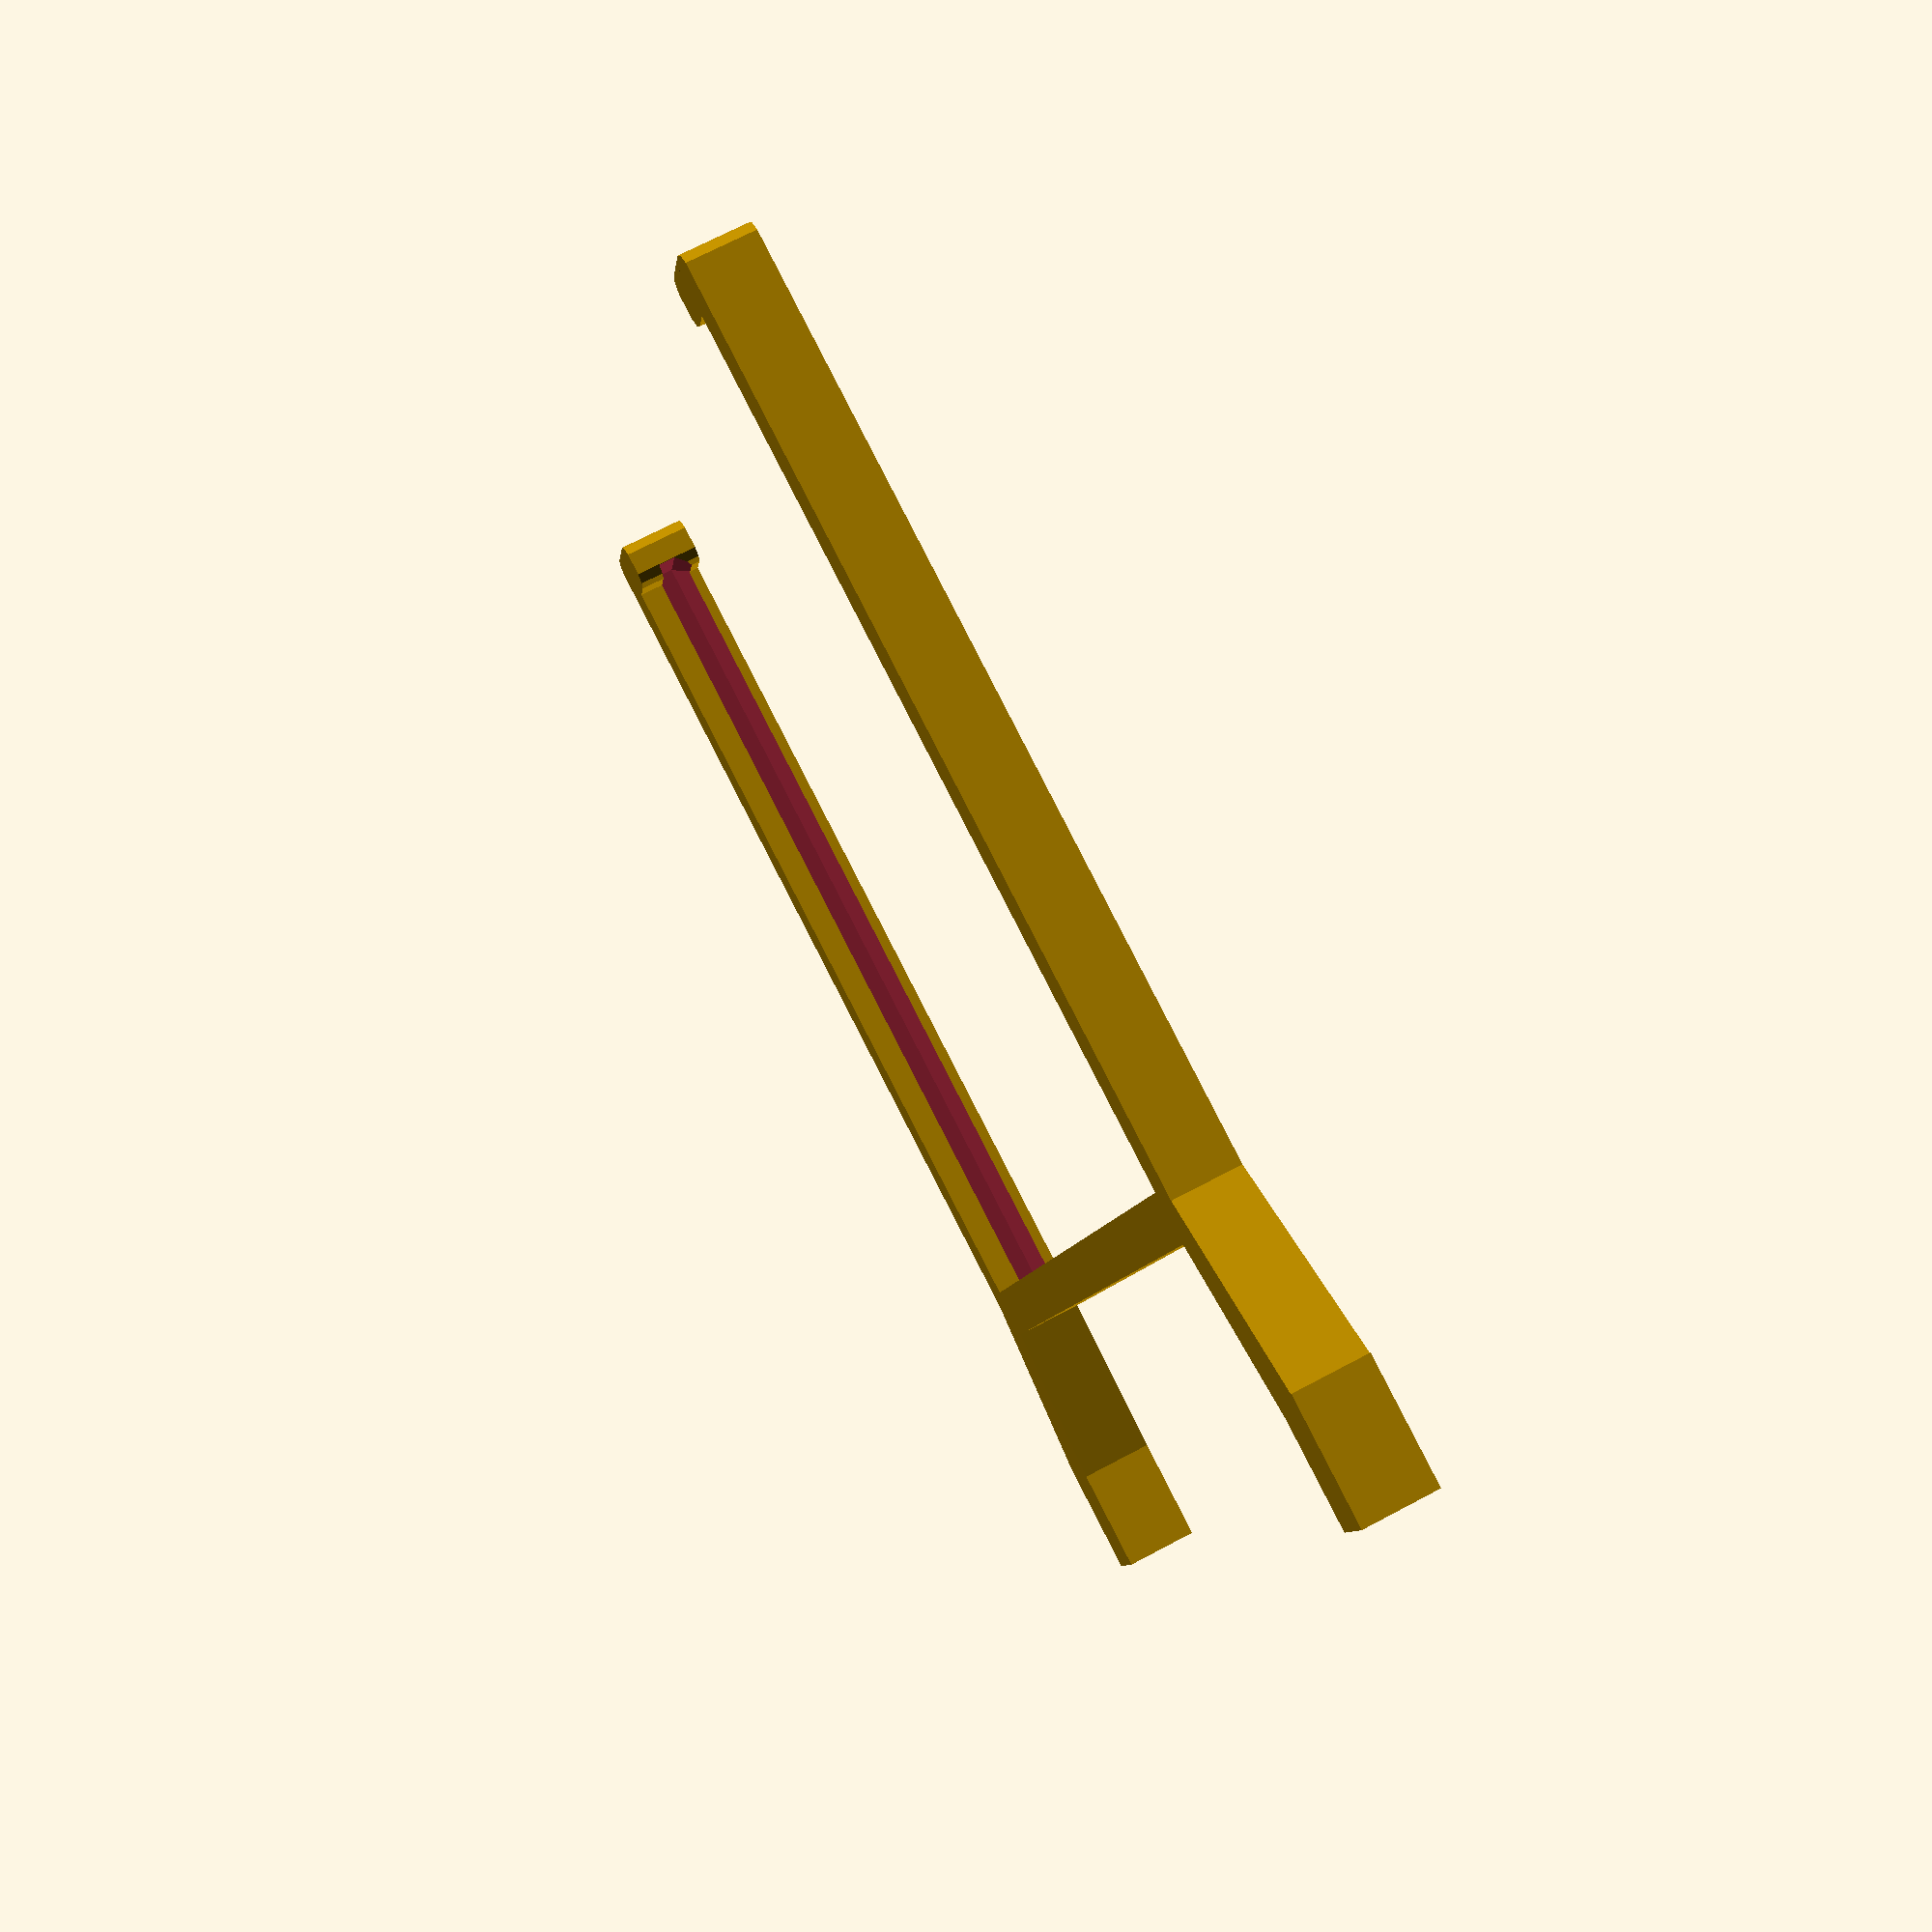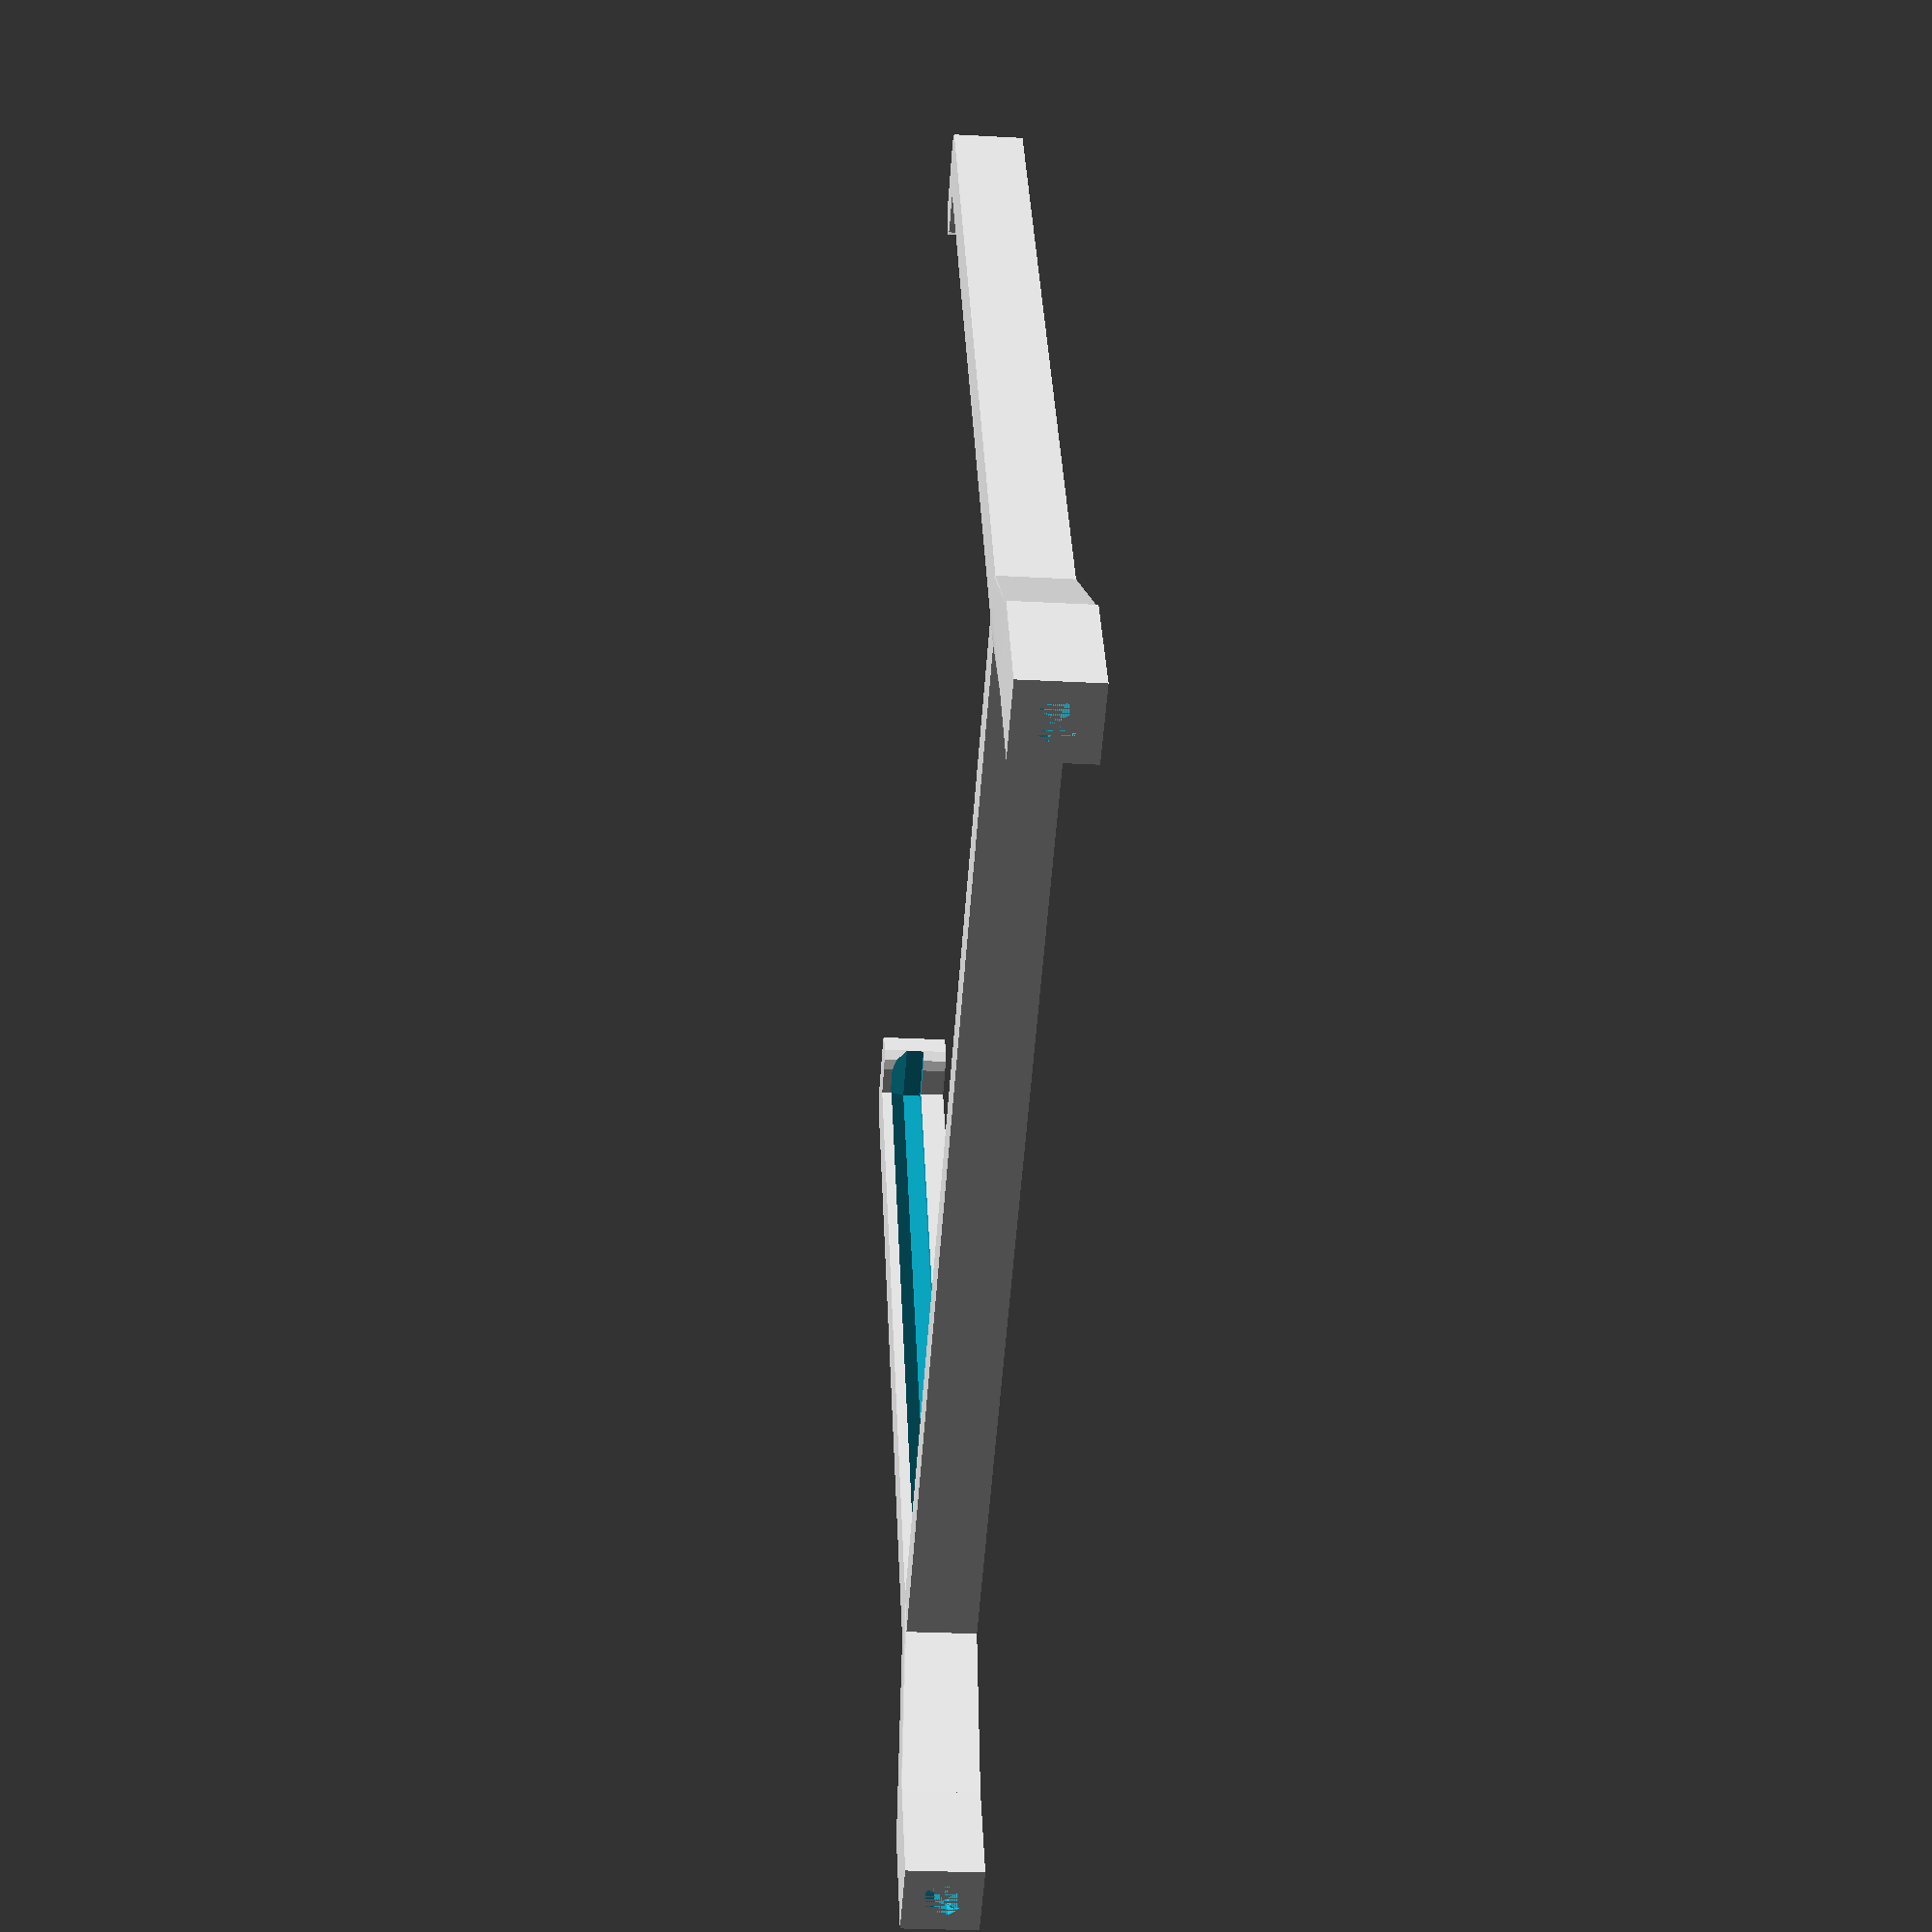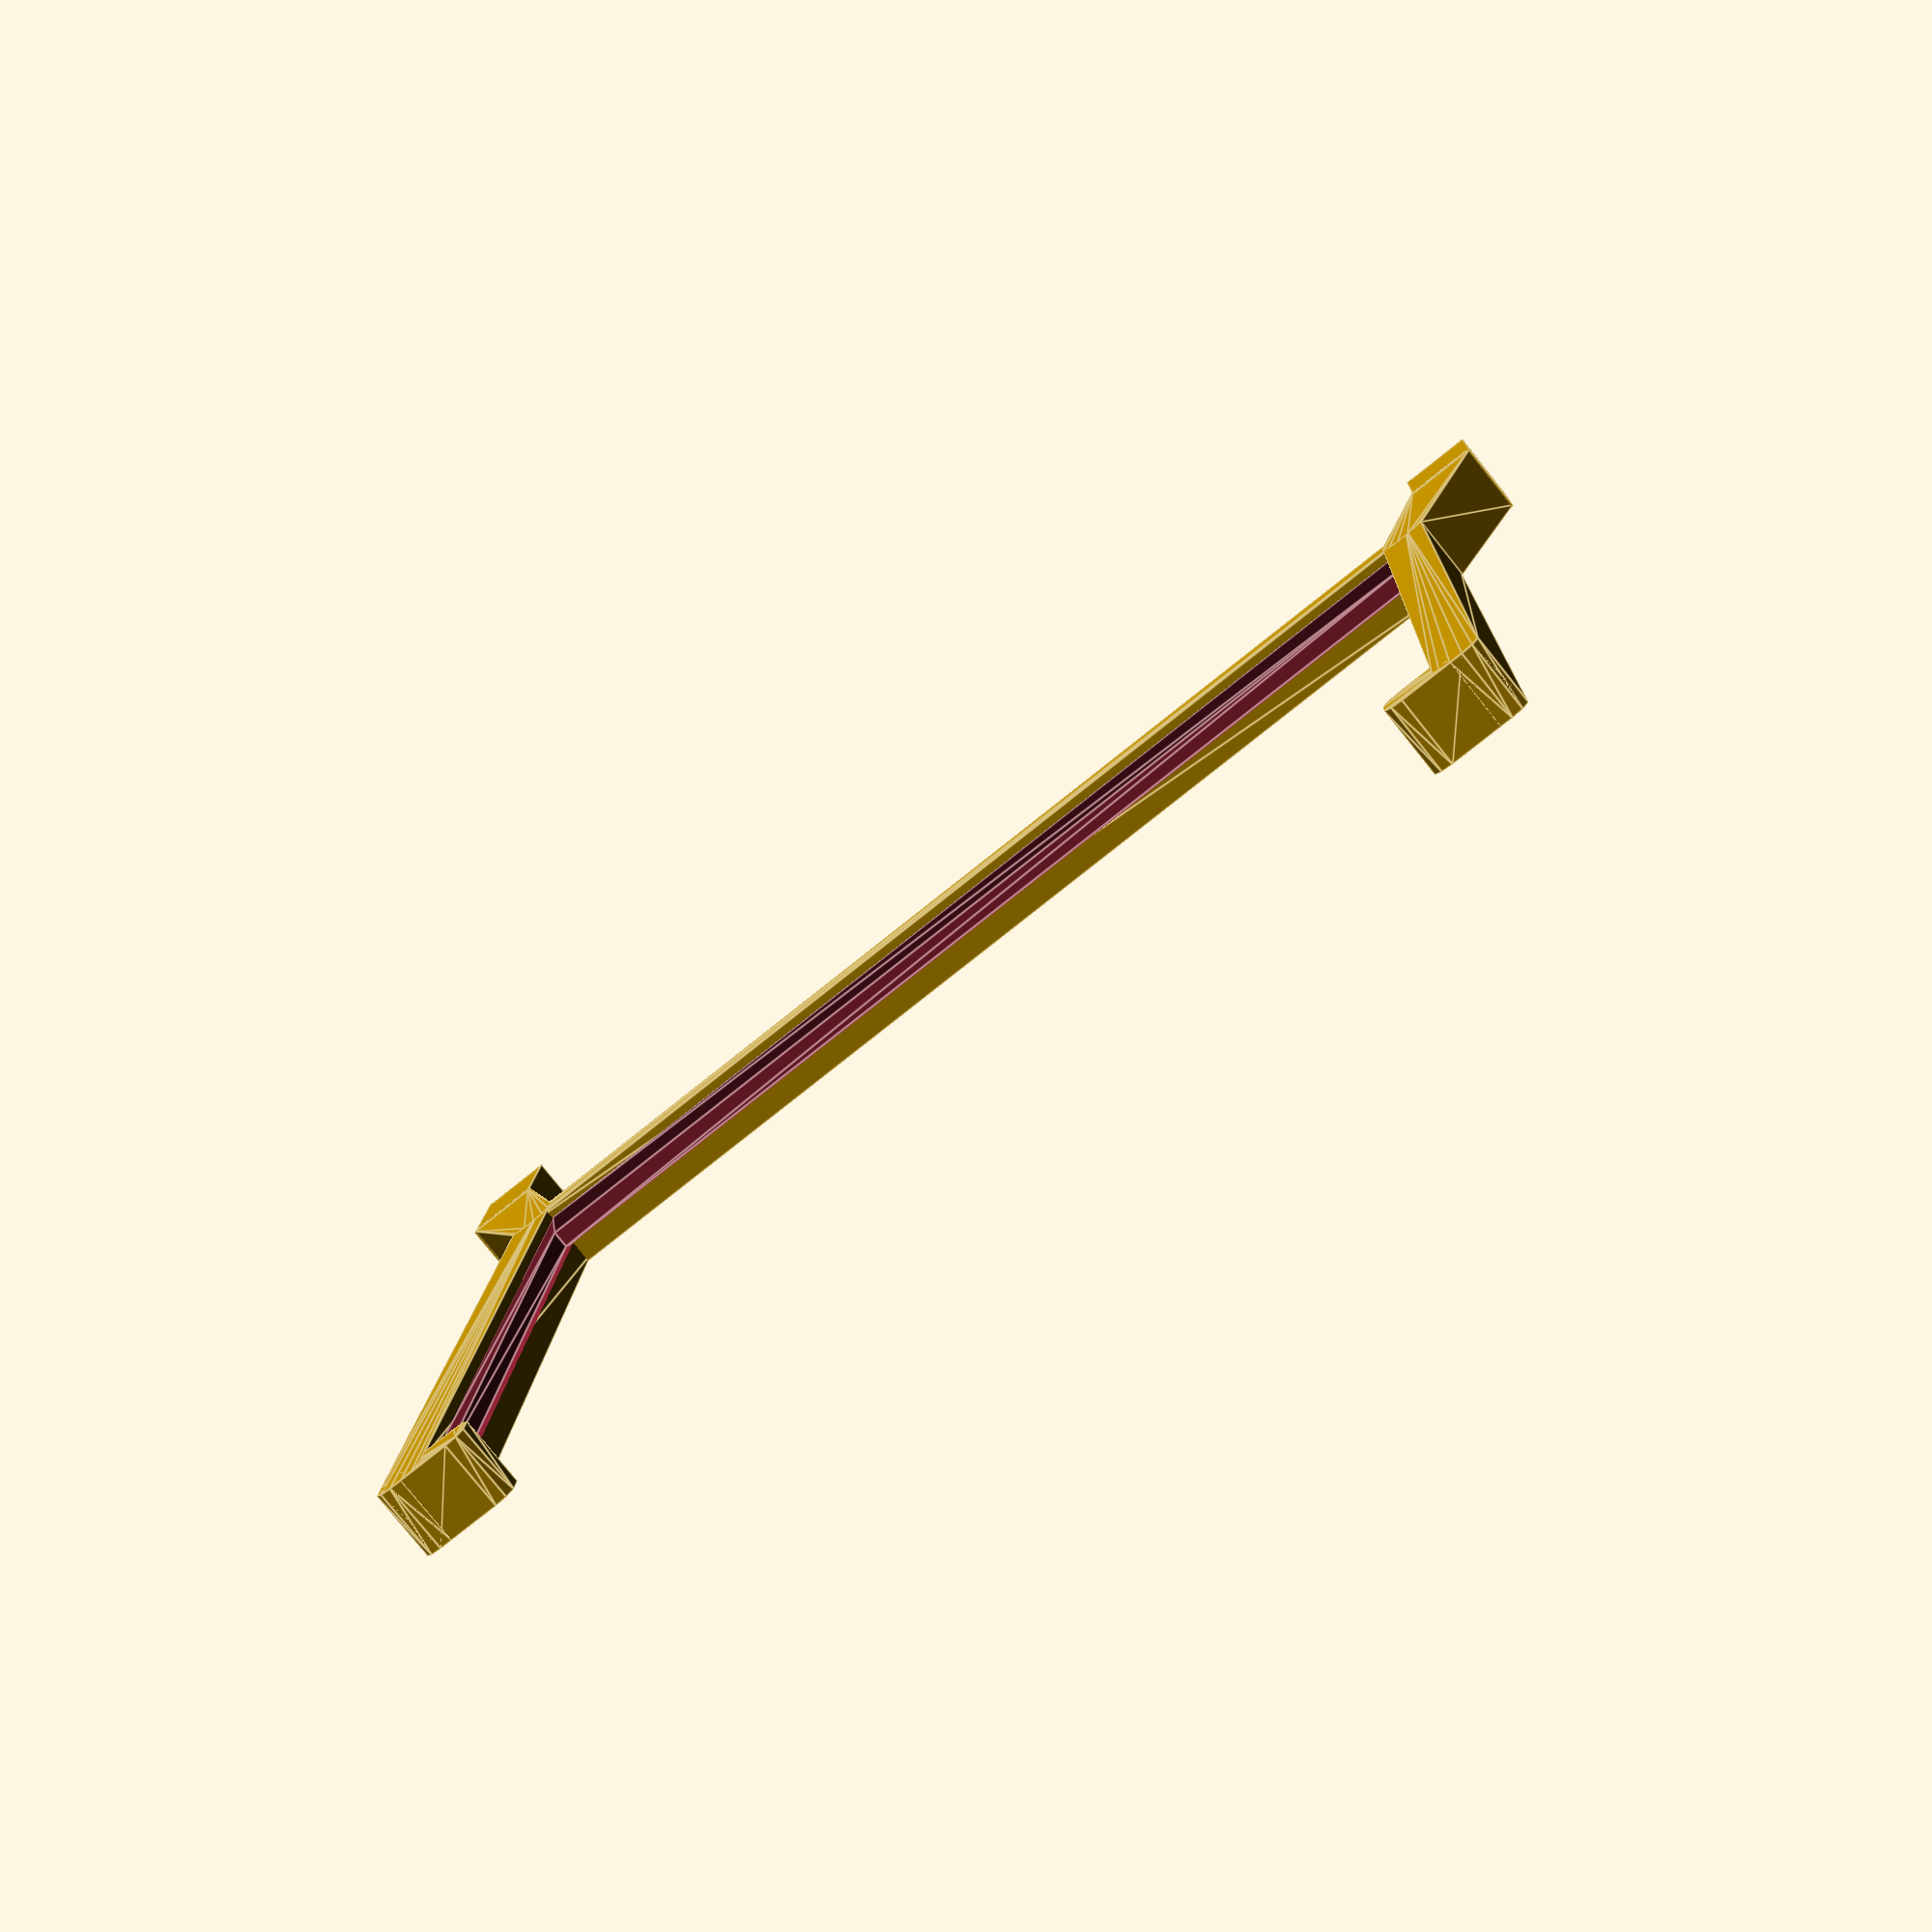
<openscad>
// first stab at a generalized pcb holder for modular synths
// 3-clause BSD, jef@slechte.info, 2020

// 70x50 stripboard
pcb_t = 1.5;
pcb_h = 70.1;
pcb_d = 50.1;

// 90x70 stripboard
pcb_t = 1.5;
pcb_h = 90.1;
pcb_d = 70.1;

bolt_r = 3.1/2;
front_plate_bolt_distance = 103;
front_plate_mount_block_s = 6;
front_plate_mount_block_d = 10;

plate_pcb_offset = 20;

rounded_corners_r = 1.5;

latch = 5;

lip_w = 1;
rail_w = 3;

lip_t = lip_w;
bottom_t = 2;
top_t = 1;

$fn = 10;
/*
 *   +---------------+  \
 *   |               |   ) top_t
 *   |               |  /
 *   |              /   \
 *   |            /      ) lip_t
 *   |          /       /
 *   |         |        \
 *   |         |         ) pcb_t
 *   |         |        /
 *   |         +-----+  \
 *   |               |   ) bottom_t
 *   +---------------+  /
 *    \        /\    /
 *      rail_w  lip_w
*/
 
module pcb_cutout() {
    lip_d = pcb_d - (2*lip_w);
    lip_h = pcb_h - (2*lip_w);
	
	translate([0, 0, bottom_t + (pcb_t/2)]) {
		hull() {
			cube([pcb_d, pcb_h, pcb_t], center=true);    
			translate([0, 0, pcb_t])
				cube([lip_d, lip_h, lip_t], center=true);
		}
	}
}

module rounded_cube(coords) {
	r = rounded_corners_r;
	hull() {
		for (a = [ -1, 1 ]) {
			for (b = [ -1, 1 ]) {
				translate([a*(coords[0]/2-r), b*(coords[1]/2-r), 0])
					cylinder(r=r, h=coords[2], center=true);
			}
		}
	}
}
module rails() {
    total_t = bottom_t + pcb_t + lip_t + top_t;
    total_w = rail_w + lip_w;
    total_pcb_d = pcb_d;
    total_pcb_h = pcb_h;// + 2*latch;
	// a nudge is defined as the difference between the
	// half of a rail and the lip insection in the rail
	a_nudge = total_w/2 - lip_w;
	
	// everything up so our bottom edge is on the XY plane
	if (0) {
    translate([0, 0, total_t/2]) {
        // front
		front_length = pcb_h + rail_w*2;
        translate([-(pcb_d/2+a_nudge), 0, 0])
			rounded_cube([total_w, front_length, total_t]);
        
        // back
		back_length = latch + rail_w;
        translate([+(pcb_d/2+a_nudge), 0, 0])
			translate([0, +(pcb_h/2-(back_length)/2+rail_w), 0])
				rounded_cube([total_w, back_length, total_t]);
        
        // bottom
		bottom_length = latch + rail_w;
        translate([-(pcb_d/2-(bottom_length)/2+rail_w), -(pcb_h/2+a_nudge), 0])
			rounded_cube([bottom_length, total_w, total_t]);
    
        // top
		top_length = pcb_d + rail_w*2; //latch + rail_w;
		translate([0, (pcb_h/2+a_nudge), 0])
			rounded_cube([top_length, total_w, total_t]);
		
    }
	} else {
    translate([0, 0, total_t/2]) {
        // front
		front_length = pcb_h + rail_w*2;
        translate([-(pcb_d/2+a_nudge), 0, 0])
			rounded_cube([total_w, front_length, total_t]);
        
        // back top
		back_length = latch + rail_w;
        translate([+(pcb_d/2+a_nudge), 0, 0])
			translate([0, +(pcb_h/2-(back_length)/2+rail_w), 0])
				rounded_cube([total_w, back_length, total_t]);
		// back bottom
        translate([+(pcb_d/2+a_nudge), 0, 0])
			translate([0, -(pcb_h/2-(back_length)/2+rail_w), 0])
				rounded_cube([total_w, back_length, total_t]);   
		
        // bottom
		bottom_length = pcb_d + rail_w*2;
        translate([0, -(pcb_h/2+a_nudge), 0])
			rounded_cube([bottom_length, total_w, total_t]);
    
        // top
		top_length = pcb_d + rail_w*2; //latch + rail_w;
		translate([0, (pcb_h/2+a_nudge), 0])
			rounded_cube([top_length, total_w, total_t]);
	}
    }	
}
module rails_top() {
    total_t = bottom_t + pcb_t + lip_t + top_t;
    total_w = rail_w + lip_w;
    total_pcb_d = pcb_d;
    total_pcb_h = pcb_h;// + 2*latch;
	// a nudge is defined as the difference between the
	// half of a rail and the lip insection in the rail
	a_nudge = total_w/2 - lip_w;
	
	// everything up so our bottom edge is on the XY plane
    translate([0, 0, total_t/2]) {
		translate([-(pcb_d/2+a_nudge), -(pcb_h/2+a_nudge), 0])
			rounded_cube([total_w, total_w, total_t]);
    }
}
module rails_bottom() {
    total_t = bottom_t + pcb_t + lip_t + top_t;
    total_w = rail_w + lip_w;
    total_pcb_d = pcb_d;
    total_pcb_h = pcb_h;// + 2*latch;
	// a nudge is defined as the difference between the
	// half of a rail and the lip insection in the rail
	a_nudge = total_w/2 - lip_w;
	
	// everything up so our bottom edge is on the XY plane
    translate([0, 0, total_t/2]) {
		translate([-(pcb_d/2+a_nudge), +(pcb_h/2+a_nudge), 0])
			rounded_cube([total_w, total_w, total_t]);
    }
} 
module front_plate_mounting() {

	block_s = front_plate_mount_block_s;
	block_d = front_plate_mount_block_d;

	translate([
	 -(pcb_d/2 + plate_pcb_offset),
	 0,
	 block_s/2])
	 
	rotate([0, 90, 0])
	for (side = [-1, 1]) {
		translate([0, front_plate_bolt_distance/2*side, 0])
			difference() {
				cube([block_s, block_s, block_d], center=true);
				cylinder(r=bolt_r, h=block_d, center=true);
			}
	}
	 
}
module front_plate_mounting_slice_top() {

	block_s = front_plate_mount_block_s;
	block_d = front_plate_mount_block_d;
	slice_d = 1;

	translate([
	 -(pcb_d/2 + plate_pcb_offset),
	 0,
	 block_s/2])
	 
	rotate([0, 90, 0]) {
		side = -1;
		translate([0, front_plate_bolt_distance/2*side,
			(block_d/2-slice_d/1)])
			cube([block_s, block_s, slice_d], center=true);
	}
	 
 }
module front_plate_mounting_slice_bottom() {

	block_s = front_plate_mount_block_s;
	block_d = front_plate_mount_block_d;
	slice_d = 1;

	translate([
	 -(pcb_d/2 + plate_pcb_offset),
	 0,
	 block_s/2])
	 
	rotate([0, 90, 0]) {
		side = 1;
		translate([0, front_plate_bolt_distance/2*side,
			(block_d/2-slice_d/1)])
			cube([block_s, block_s, slice_d], center=true);
	}
	 
 }
difference() {
	union() {
		rails();
		front_plate_mounting();
		hull() {
			rails_top();
			front_plate_mounting_slice_top();
		}
		hull() {
			rails_bottom();
			front_plate_mounting_slice_bottom();
		}
	}
	pcb_cutout();
}

</openscad>
<views>
elev=290.6 azim=346.1 roll=241.9 proj=p view=solid
elev=27.0 azim=240.8 roll=85.2 proj=p view=solid
elev=260.5 azim=272.9 roll=141.2 proj=p view=edges
</views>
